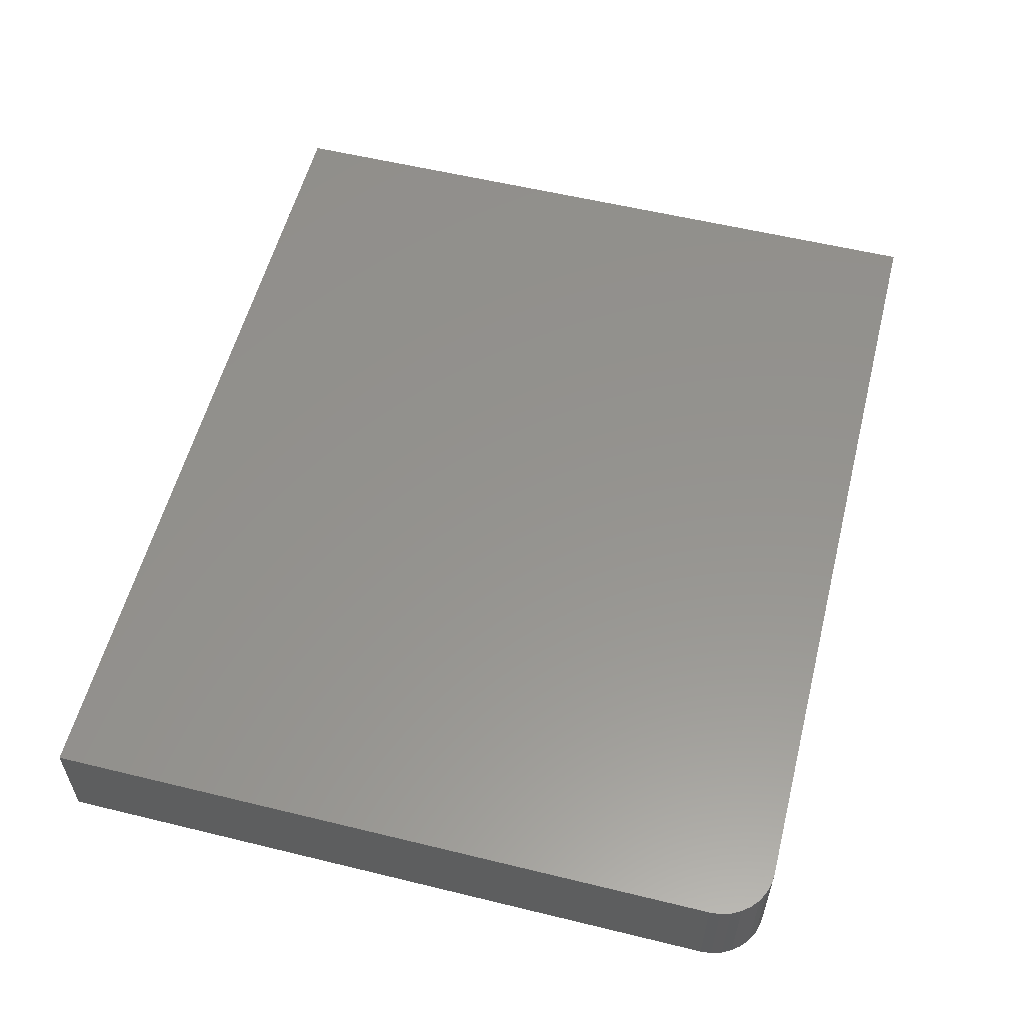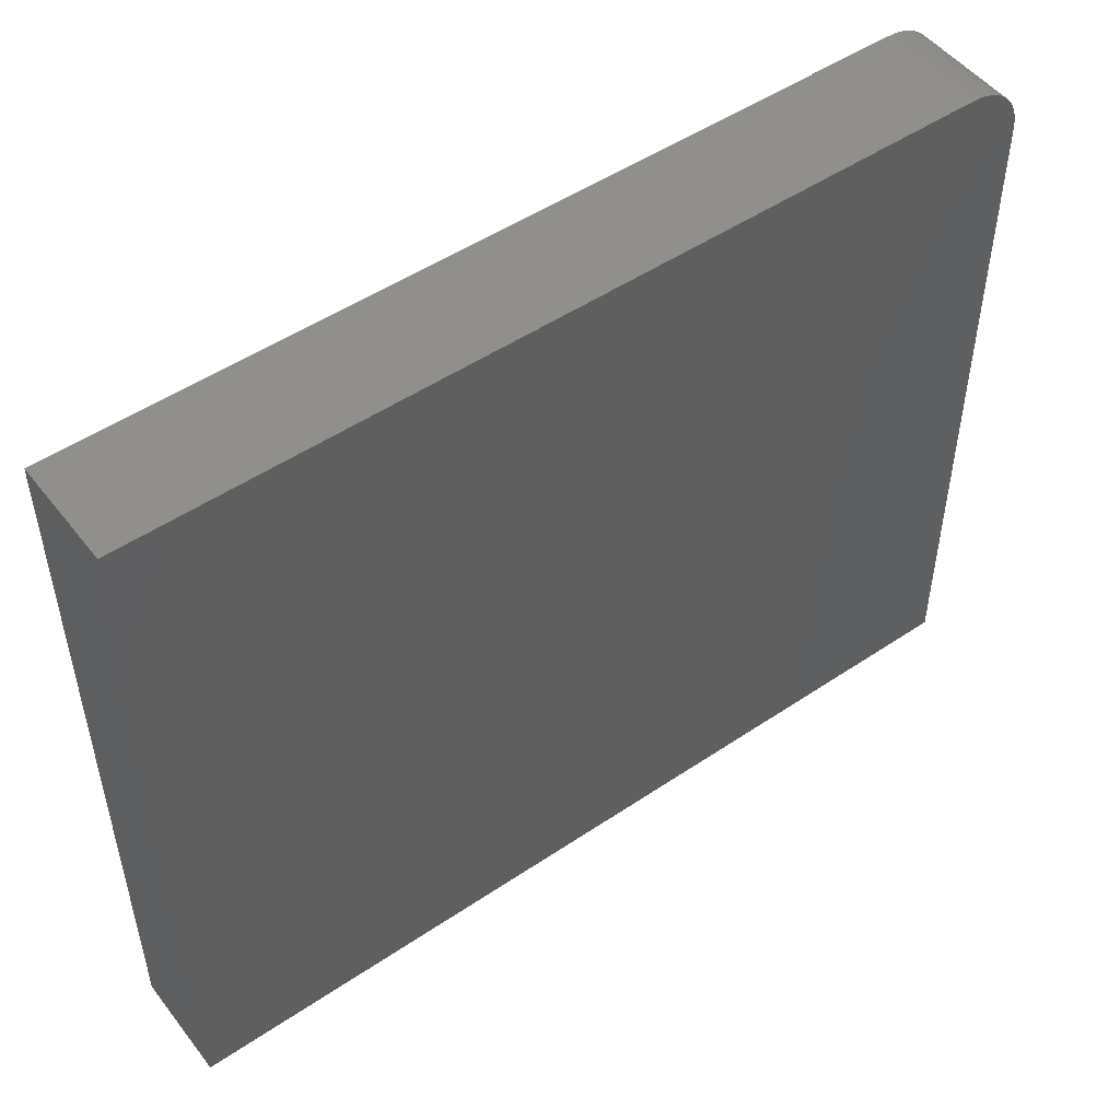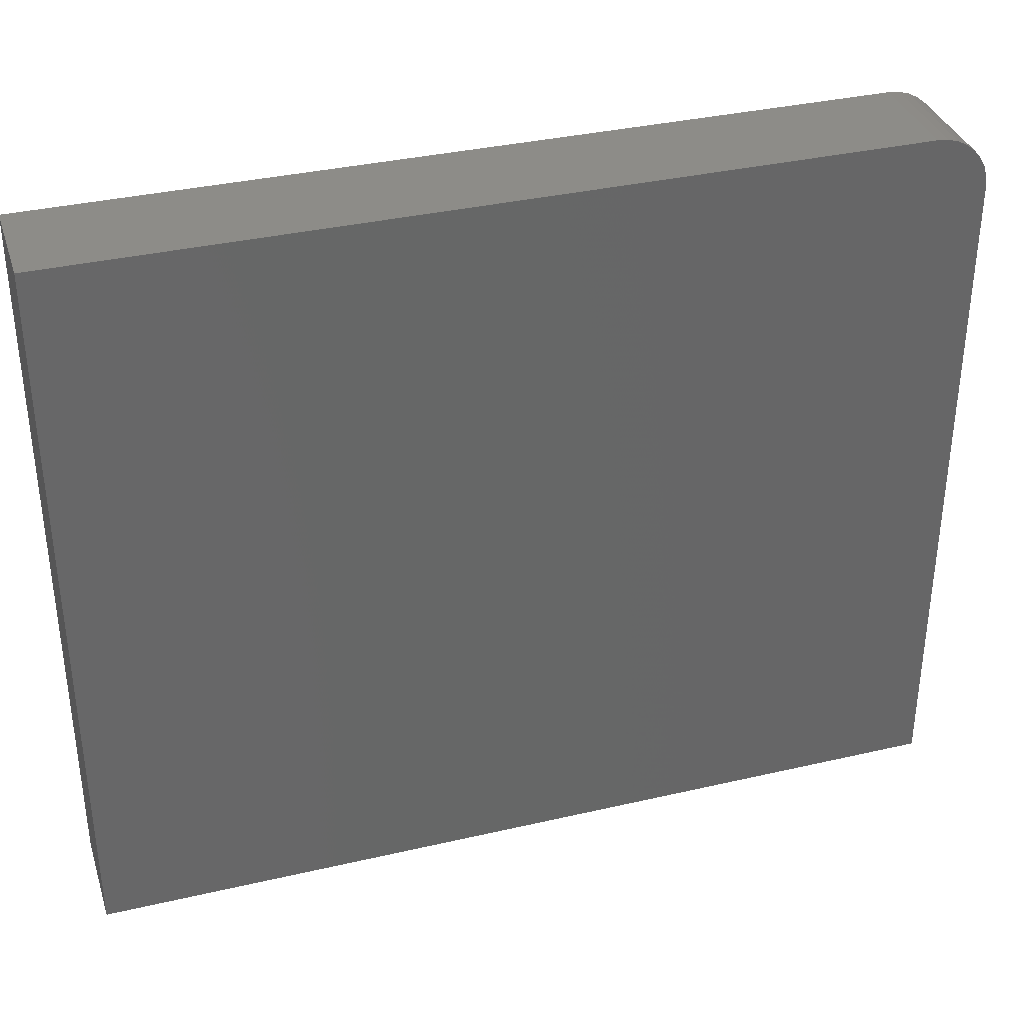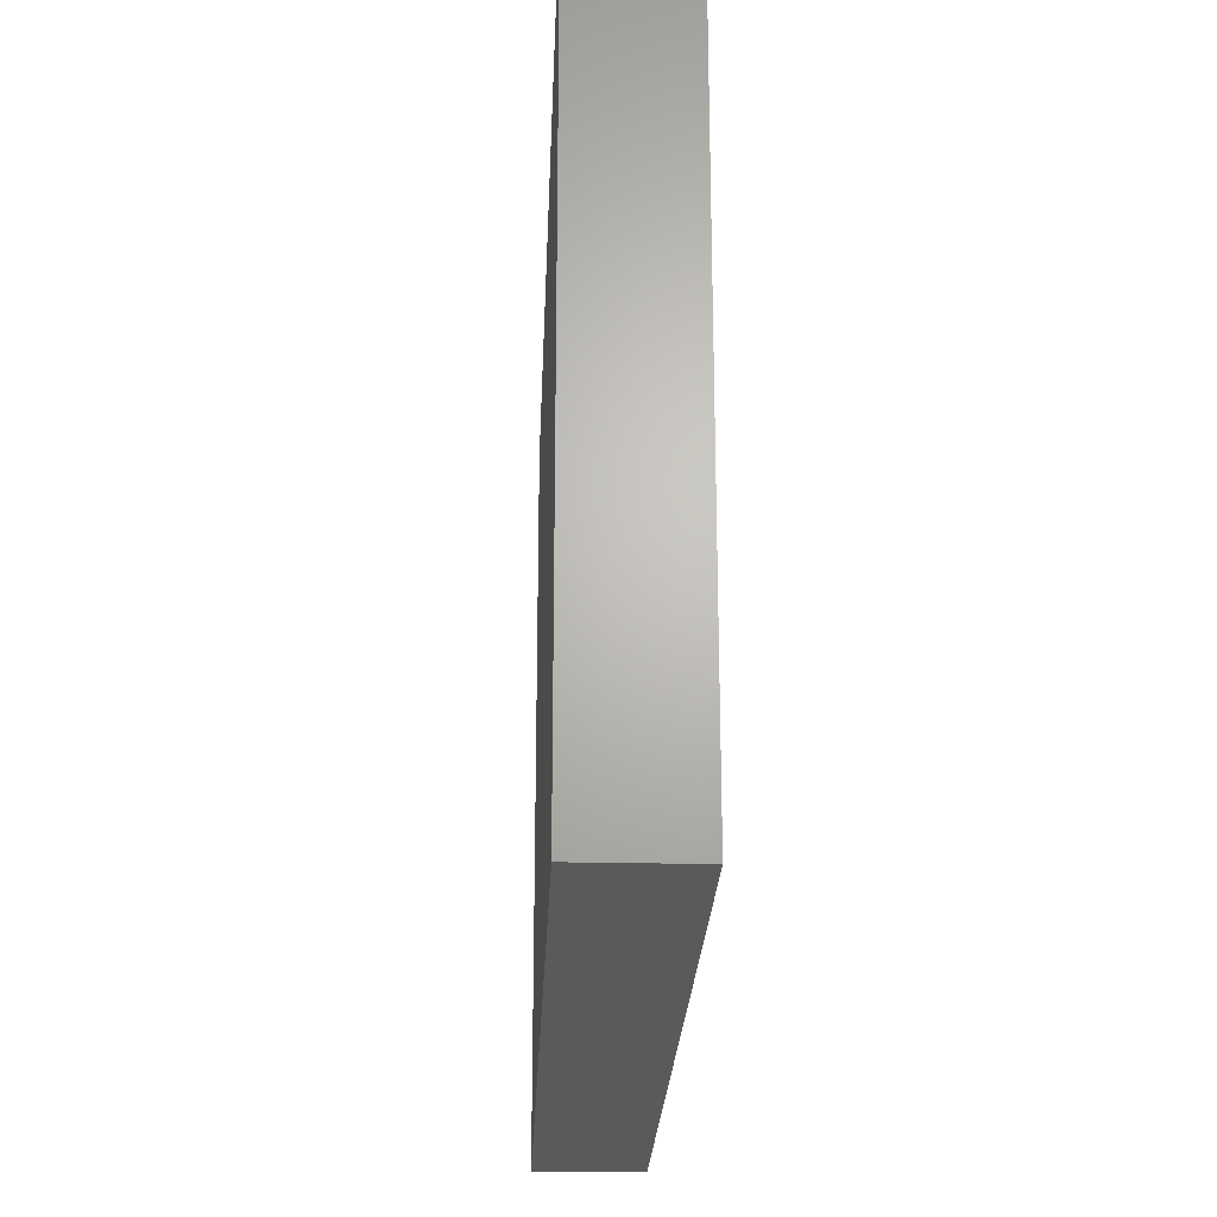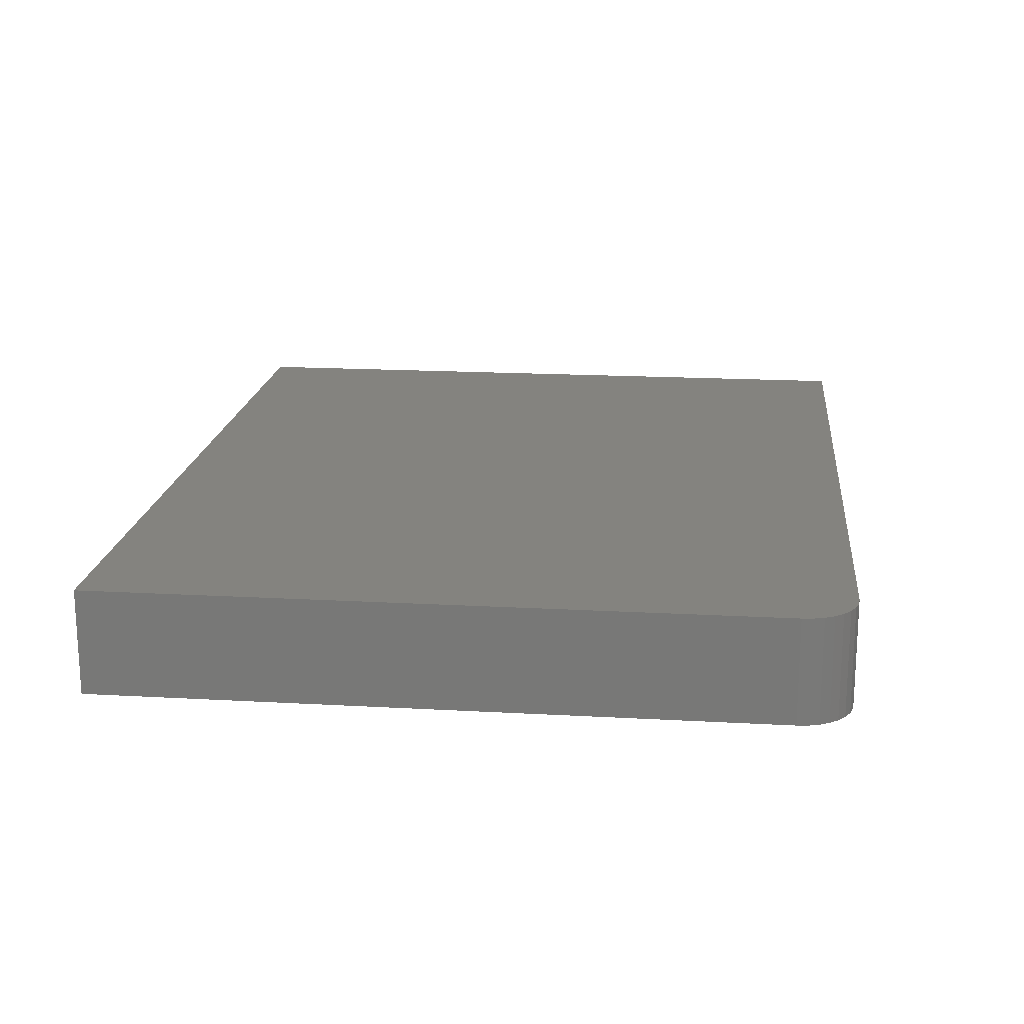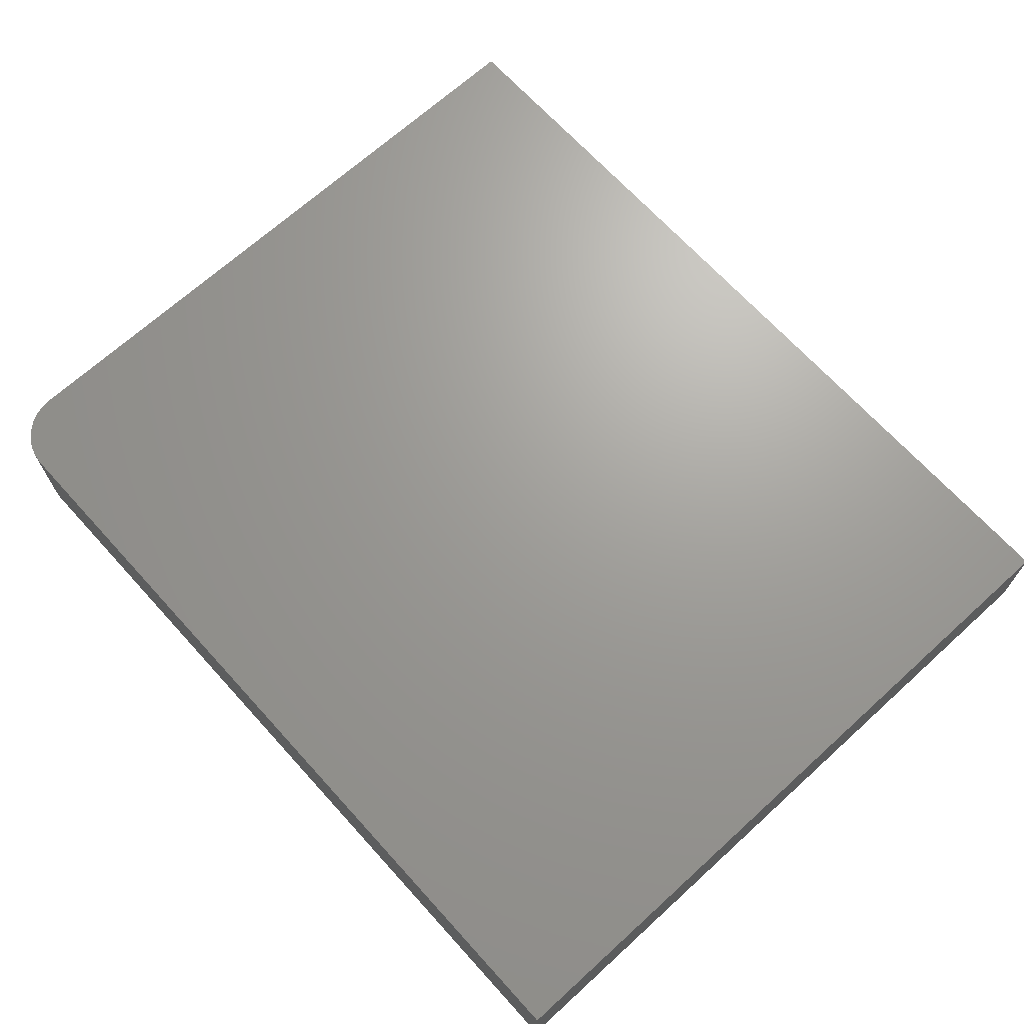
<metadata>
{"format":"stl","ext":"stl","renderer":"f3d","projection":"perspective","resolution":1024,"background":"white","views":[{"elev":56.6,"azim":104.3,"up":"+Z"},{"elev":50.2,"azim":-36.5,"up":"+Y"},{"elev":35.4,"azim":-17.1,"up":"+Y"},{"elev":-23.9,"azim":87.7,"up":"+Y"},{"elev":18.1,"azim":96.2,"up":"+Z"},{"elev":68.6,"azim":-132.3,"up":"+Z"}]}
</metadata>
<code>
# stl→obj: 24 verts, 44 faces
v -0.75 0.6224 0.1797
v -0.75 -0.625 0.1797
v 0.75 -0.625 0.1797
v 0.75 0.5286 0.1797
v 0.7482 0.5469 0.1797
v 0.7429 0.5645 0.1797
v 0.7342 0.5807 0.1797
v 0.7225 0.5949 0.1797
v 0.7083 0.6066 0.1797
v 0.6921 0.6152 0.1797
v 0.6745 0.6206 0.1797
v 0.6562 0.6224 0.1797
v -0.75 0.6224 0
v 0.6562 0.6224 0
v 0.6745 0.6206 0
v 0.6921 0.6152 0
v 0.7083 0.6066 0
v 0.7225 0.5949 0
v 0.7342 0.5807 0
v 0.7429 0.5645 0
v 0.7482 0.5469 0
v 0.75 0.5286 0
v 0.75 -0.625 0
v -0.75 -0.625 0
f 1 2 3
f 1 3 4
f 1 4 5
f 1 5 6
f 1 6 7
f 1 7 8
f 1 8 9
f 1 9 10
f 1 10 11
f 1 11 12
f 13 14 15
f 13 15 16
f 13 16 17
f 13 17 18
f 13 18 19
f 13 19 20
f 13 20 21
f 13 21 22
f 13 22 23
f 13 23 24
f 12 14 1
f 1 14 13
f 3 23 4
f 4 23 22
f 14 12 15
f 15 12 11
f 15 11 16
f 16 11 10
f 16 10 17
f 17 10 9
f 17 9 18
f 18 9 8
f 18 8 19
f 19 8 7
f 19 7 20
f 20 7 6
f 20 6 21
f 21 6 5
f 21 5 22
f 22 5 4
f 1 13 2
f 2 13 24
f 2 24 3
f 3 24 23

</code>
